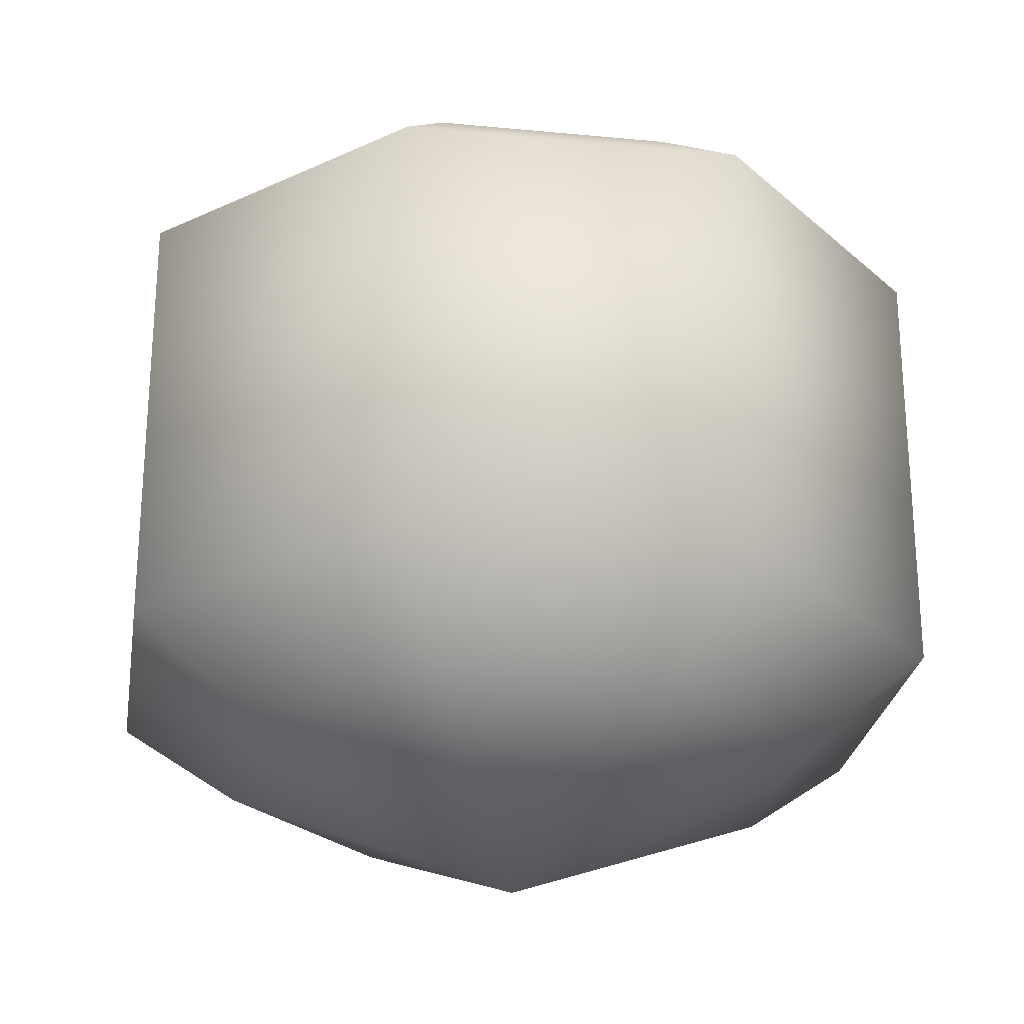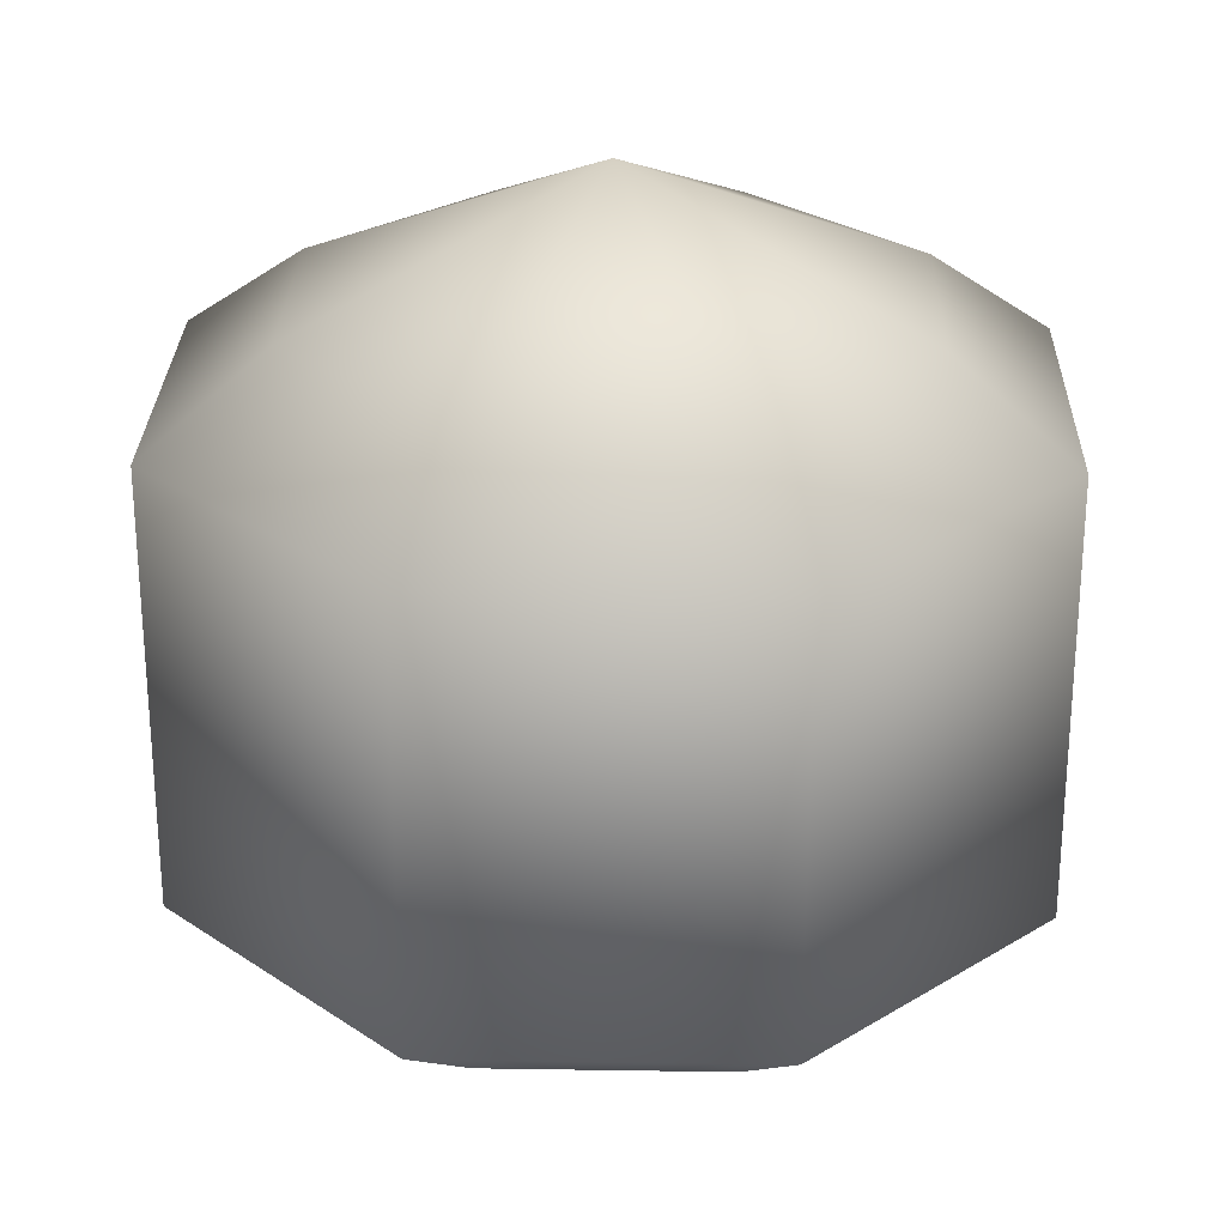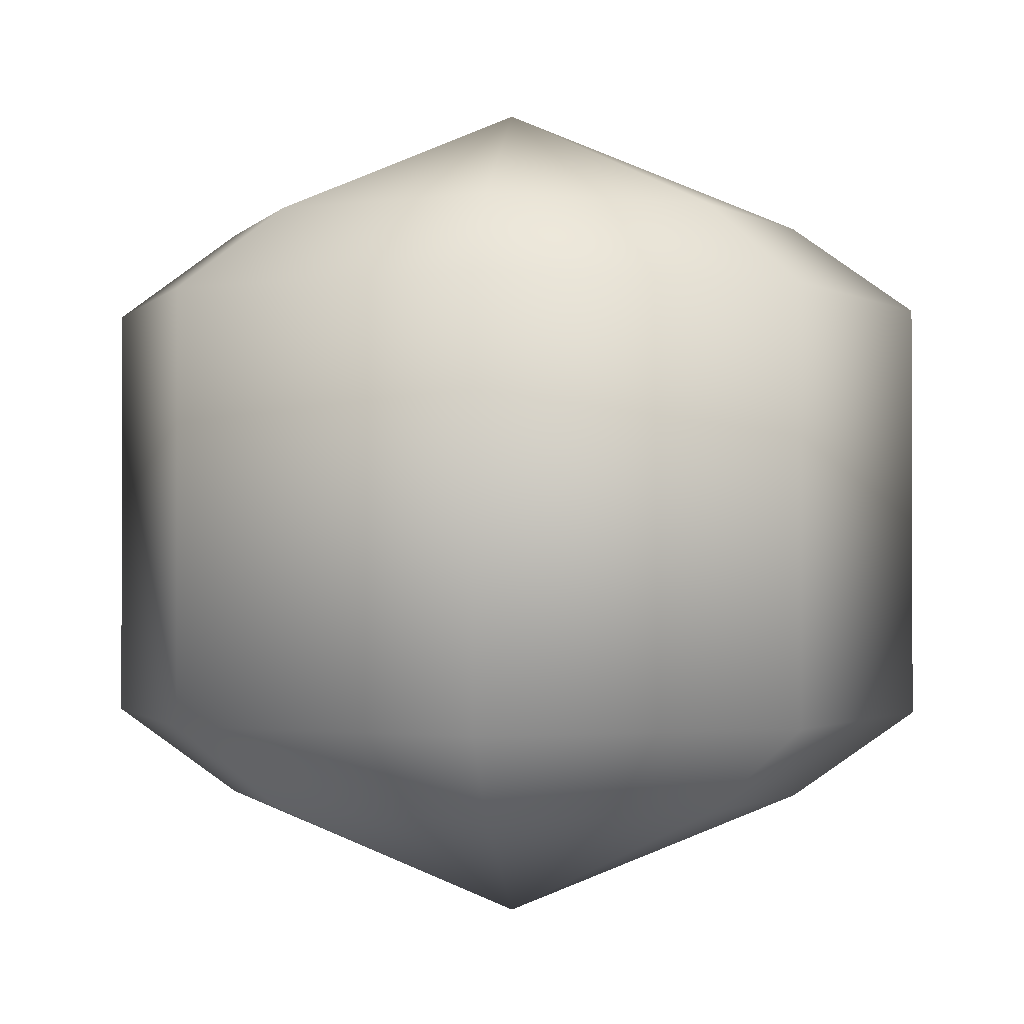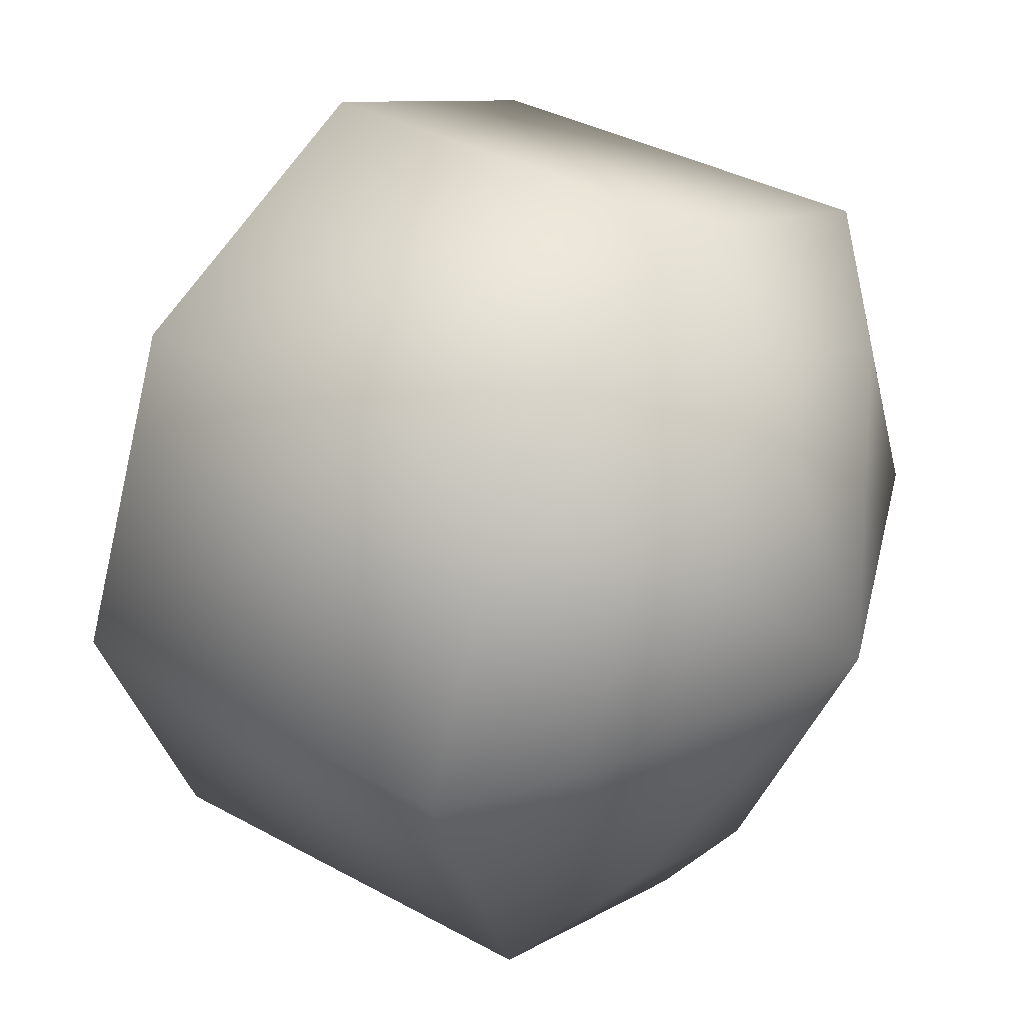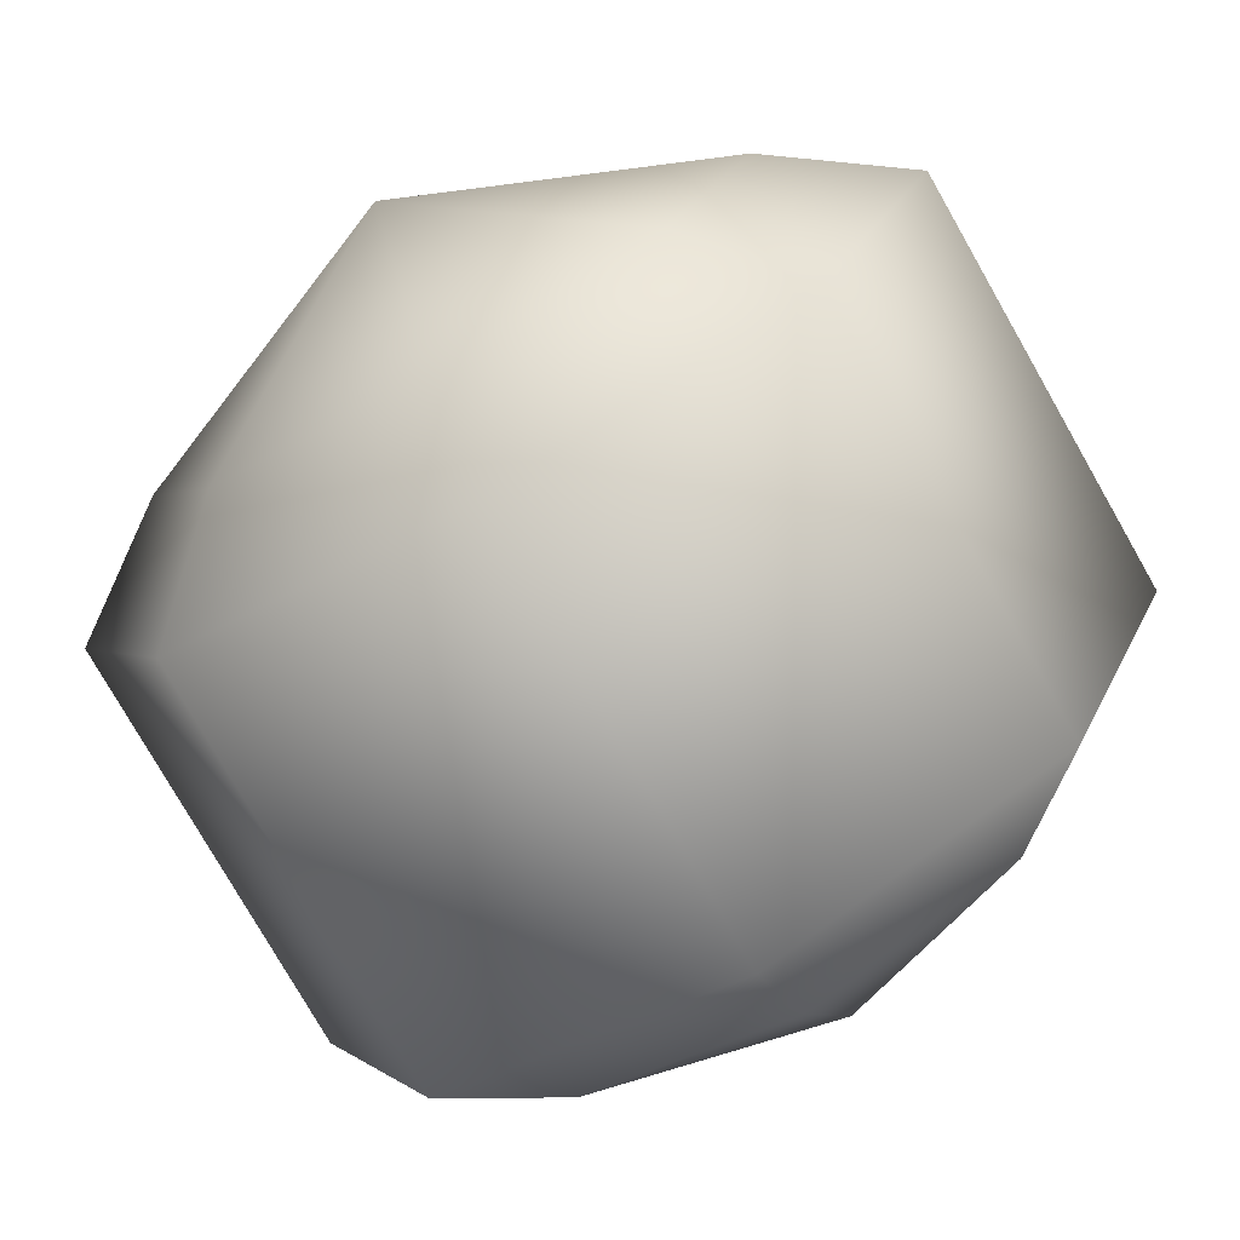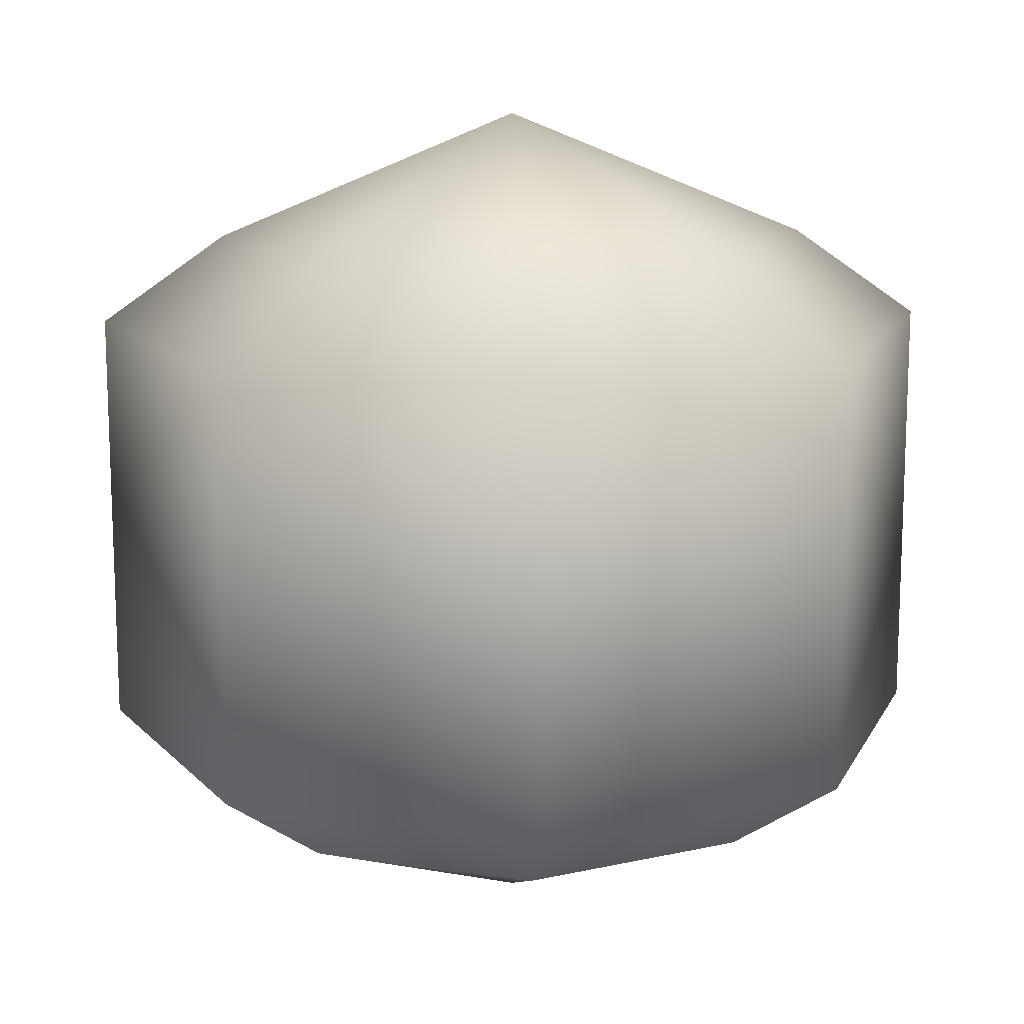
<metadata>
{"format":"obj","ext":"obj","renderer":"f3d","projection":"perspective","resolution":1024,"background":"white","views":[{"elev":-26.2,"azim":-121.2,"up":"+Y"},{"elev":26.6,"azim":-156.1,"up":"+Y"},{"elev":-1.1,"azim":-40.2,"up":"+Y"},{"elev":36.2,"azim":-54.3,"up":"+Z"},{"elev":-77.5,"azim":29.7,"up":"+Z"},{"elev":14.2,"azim":-139.1,"up":"+Y"}]}
</metadata>
<code>
v 0 1 0
v 0 0.707 0.707
v 0.5 0.707 0.5
v 0.707 0.707 0
v 0.5 0.707 -0.5
v 0 0.707 -0.707
v -0.5 0.707 -0.5
v -0.707 0.707 0
v -0.5 0.707 0.5
v 0 0.5 1
v 0.707 0.5 0.707
v 1 0.5 0
v 0.707 0.5 -0.707
v 0 0.5 -1
v -0.707 0.5 -0.707
v -1 0.5 0
v -0.707 0.5 0.707
v 0 0.309 1
v 0.707 0.309 0.707
v 1 0.309 0
v 0.707 0.309 -0.707
v 0 0.309 -1
v -0.707 0.309 -0.707
v -1 0.309 0
v -0.707 0.309 0.707
v 0 0 1
v 0.707 0 0.707
v 1 0 0
v 0.707 0 -0.707
v 0 0 -1
v -0.707 0 -0.707
v -1 0 0
v -0.707 0 0.707
v 0 -0.309 1
v 0.707 -0.309 0.707
v 1 -0.309 0
v 0.707 -0.309 -0.707
v 0 -0.309 -1
v -0.707 -0.309 -0.707
v -1 -0.309 0
v -0.707 -0.309 0.707
v 0 -0.5 1
v 0.707 -0.5 0.707
v 1 -0.5 0
v 0.707 -0.5 -0.707
v 0 -0.5 -1
v -0.707 -0.5 -0.707
v -1 -0.5 0
v -0.707 -0.5 0.707
v 0 -0.707 0.707
v 0.5 -0.707 0.5
v 0.707 -0.707 0
v 0.5 -0.707 -0.5
v 0 -0.707 -0.707
v -0.5 -0.707 -0.5
v -0.707 -0.707 0
v -0.5 -0.707 0.5
v 0 -1 0
f 1 2 3
f 1 3 4
f 1 4 5
f 1 5 6
f 1 6 7
f 1 7 8
f 1 8 9
f 1 9 2
f 2 10 11
f 2 11 3
f 3 11 12
f 3 12 4
f 4 12 13
f 4 13 5
f 5 13 14
f 5 14 6
f 6 14 15
f 6 15 7
f 7 15 16
f 7 16 8
f 8 16 17
f 8 17 9
f 9 17 10
f 9 10 2
f 10 18 19
f 10 19 11
f 11 19 20
f 11 20 12
f 12 20 21
f 12 21 13
f 13 21 22
f 13 22 14
f 14 22 23
f 14 23 15
f 15 23 24
f 15 24 16
f 16 24 25
f 16 25 17
f 17 25 18
f 17 18 10
f 18 26 27
f 18 27 19
f 19 27 28
f 19 28 20
f 20 28 29
f 20 29 21
f 21 29 30
f 21 30 22
f 22 30 31
f 22 31 23
f 23 31 32
f 23 32 24
f 24 32 33
f 24 33 25
f 25 33 26
f 25 26 18
f 26 34 35
f 26 35 27
f 27 35 36
f 27 36 28
f 28 36 37
f 28 37 29
f 29 37 38
f 29 38 30
f 30 38 39
f 30 39 31
f 31 39 40
f 31 40 32
f 32 40 41
f 32 41 33
f 33 41 34
f 33 34 26
f 34 42 43
f 34 43 35
f 35 43 44
f 35 44 36
f 36 44 45
f 36 45 37
f 37 45 46
f 37 46 38
f 38 46 47
f 38 47 39
f 39 47 48
f 39 48 40
f 40 48 49
f 40 49 41
f 41 49 42
f 41 42 34
f 42 50 51
f 42 51 43
f 43 51 52
f 43 52 44
f 44 52 53
f 44 53 45
f 45 53 54
f 45 54 46
f 46 54 55
f 46 55 47
f 47 55 56
f 47 56 48
f 48 56 57
f 48 57 49
f 49 57 50
f 49 50 42
f 58 51 50
f 58 52 51
f 58 53 52
f 58 54 53
f 58 55 54
f 58 56 55
f 58 57 56
f 58 50 57

</code>
